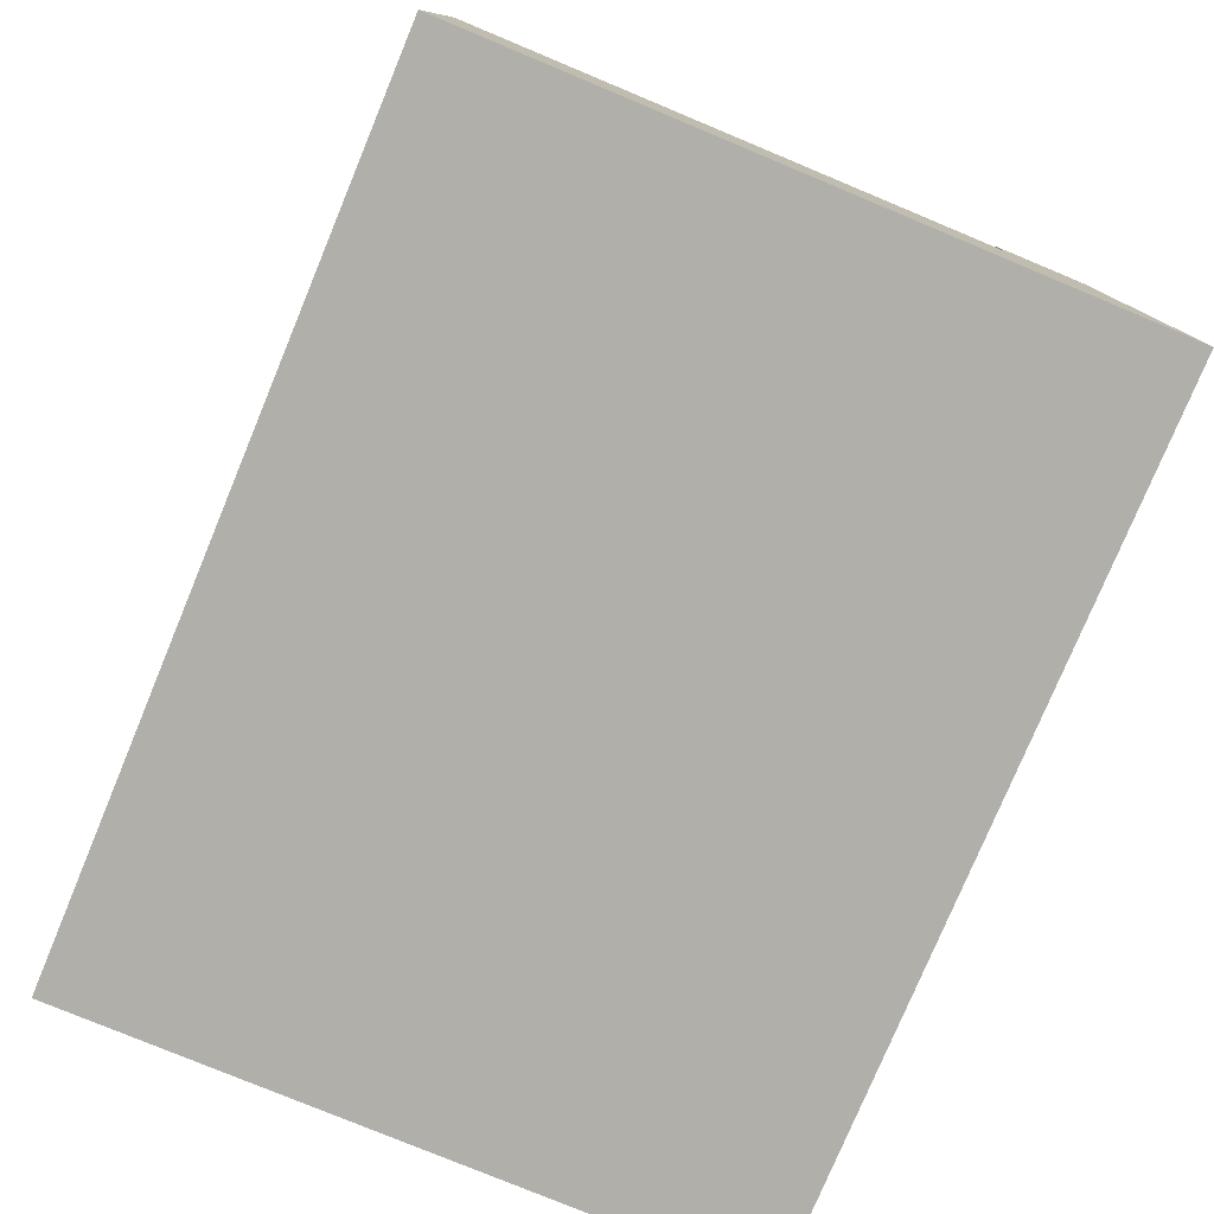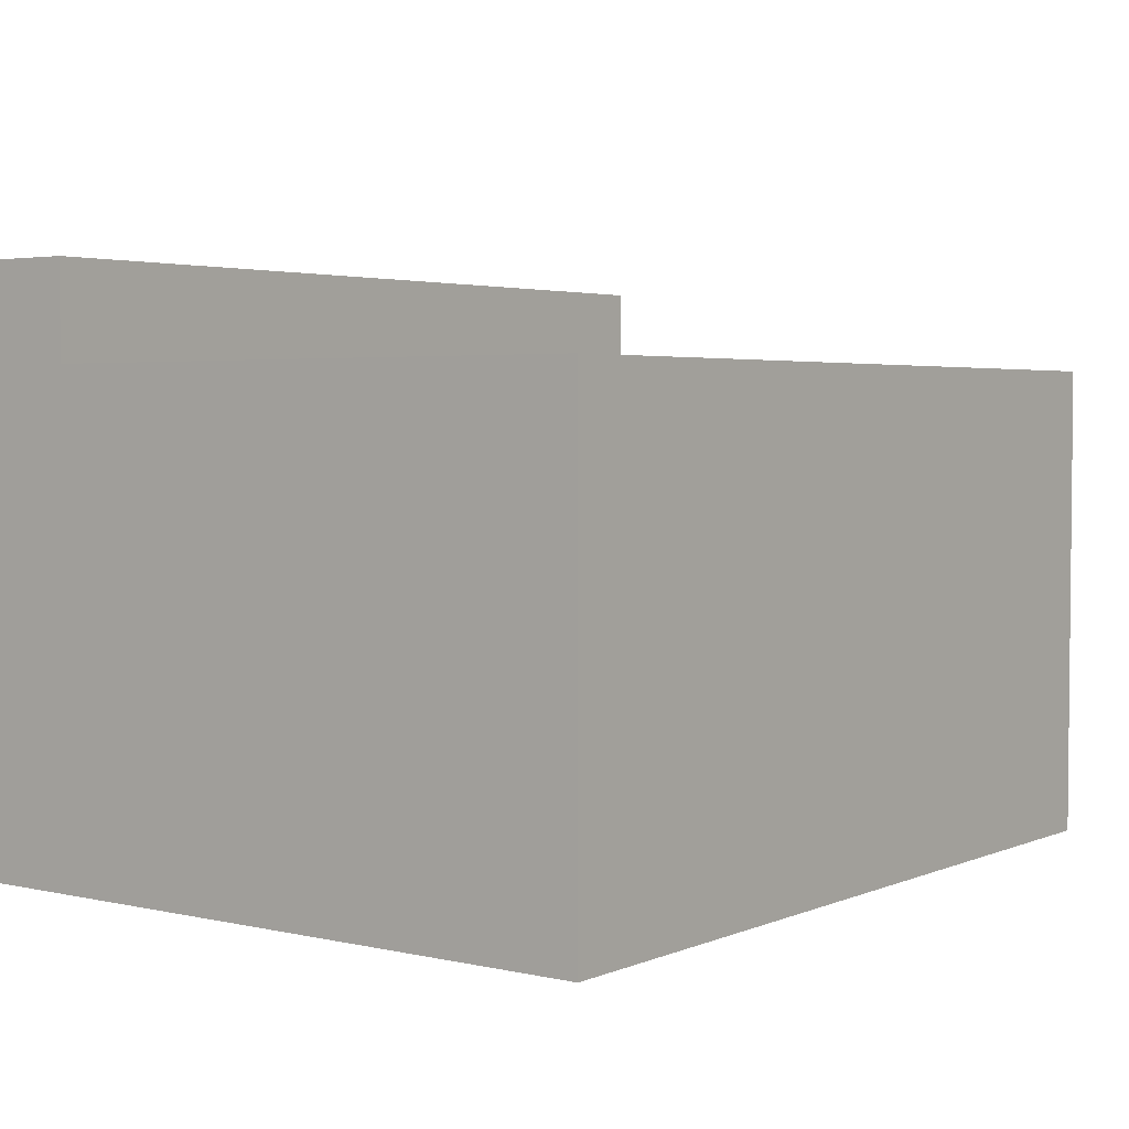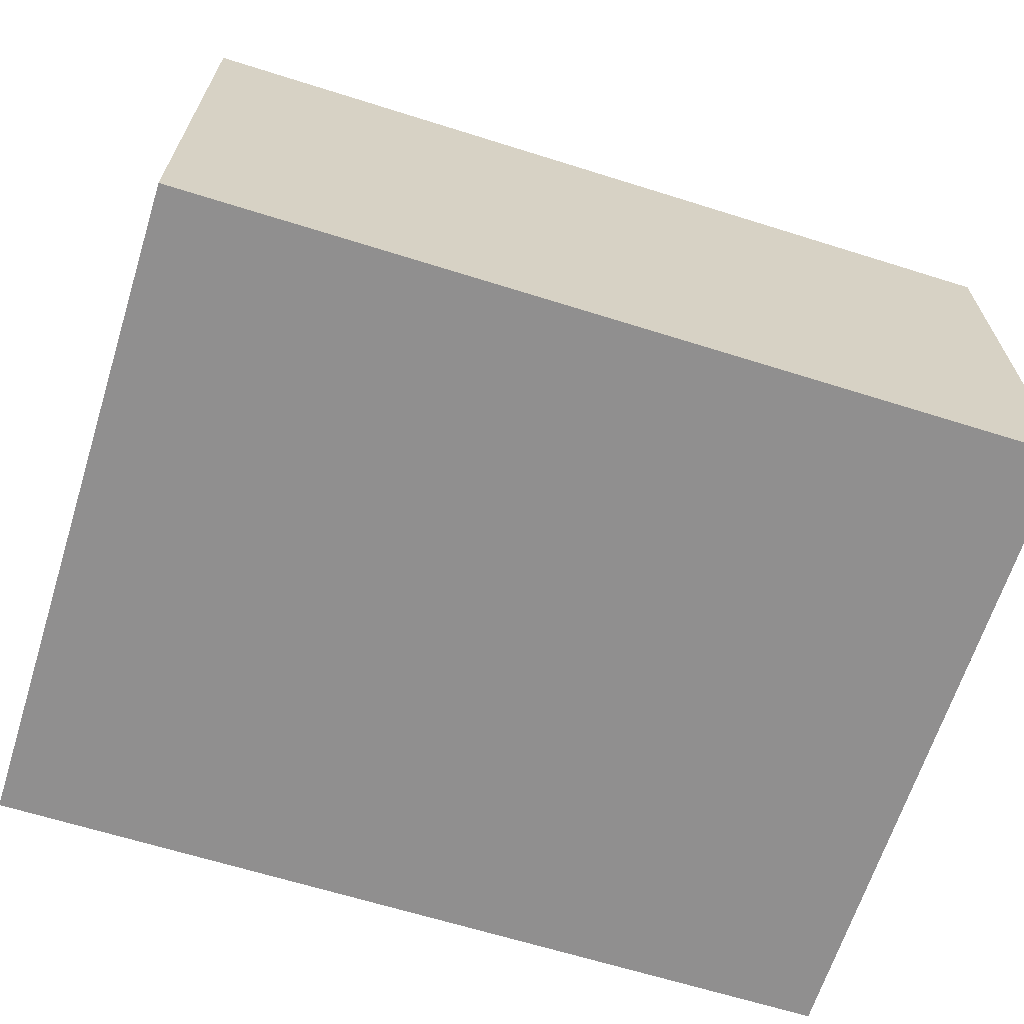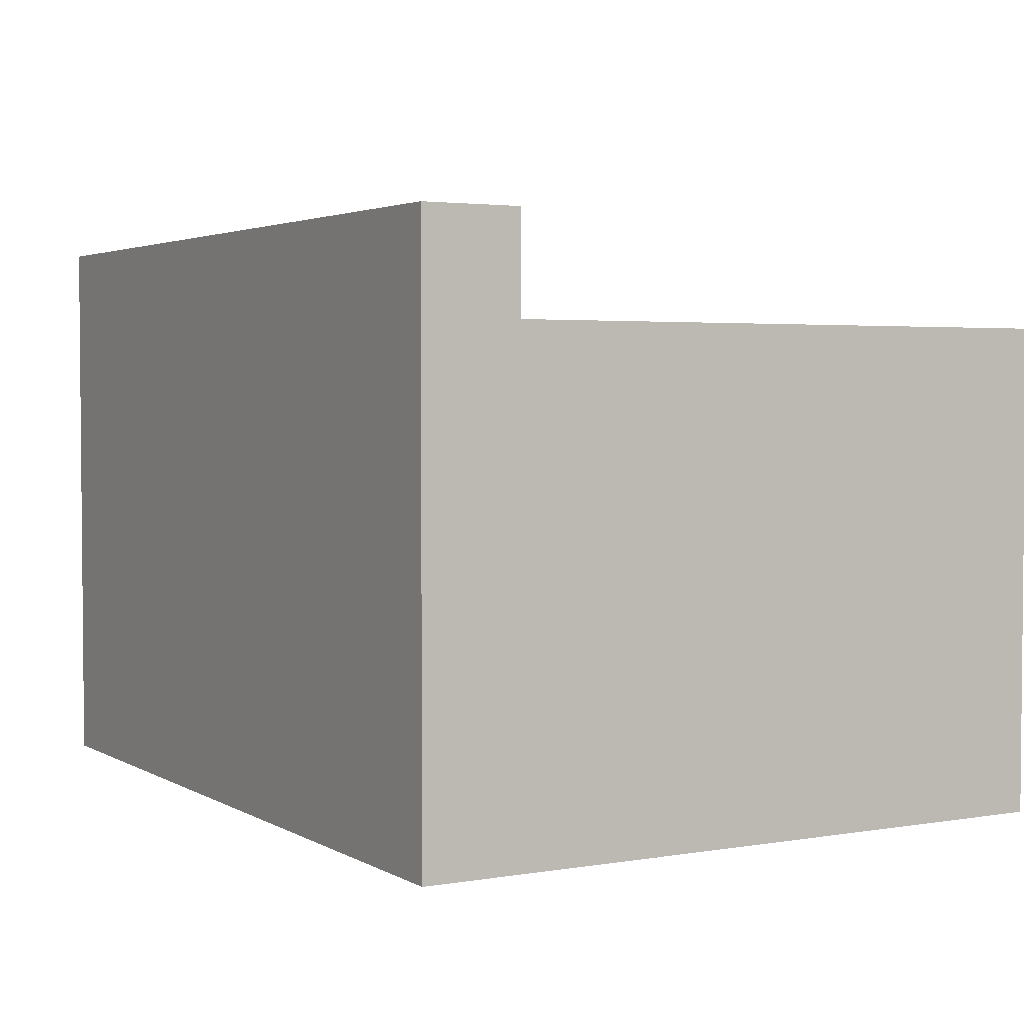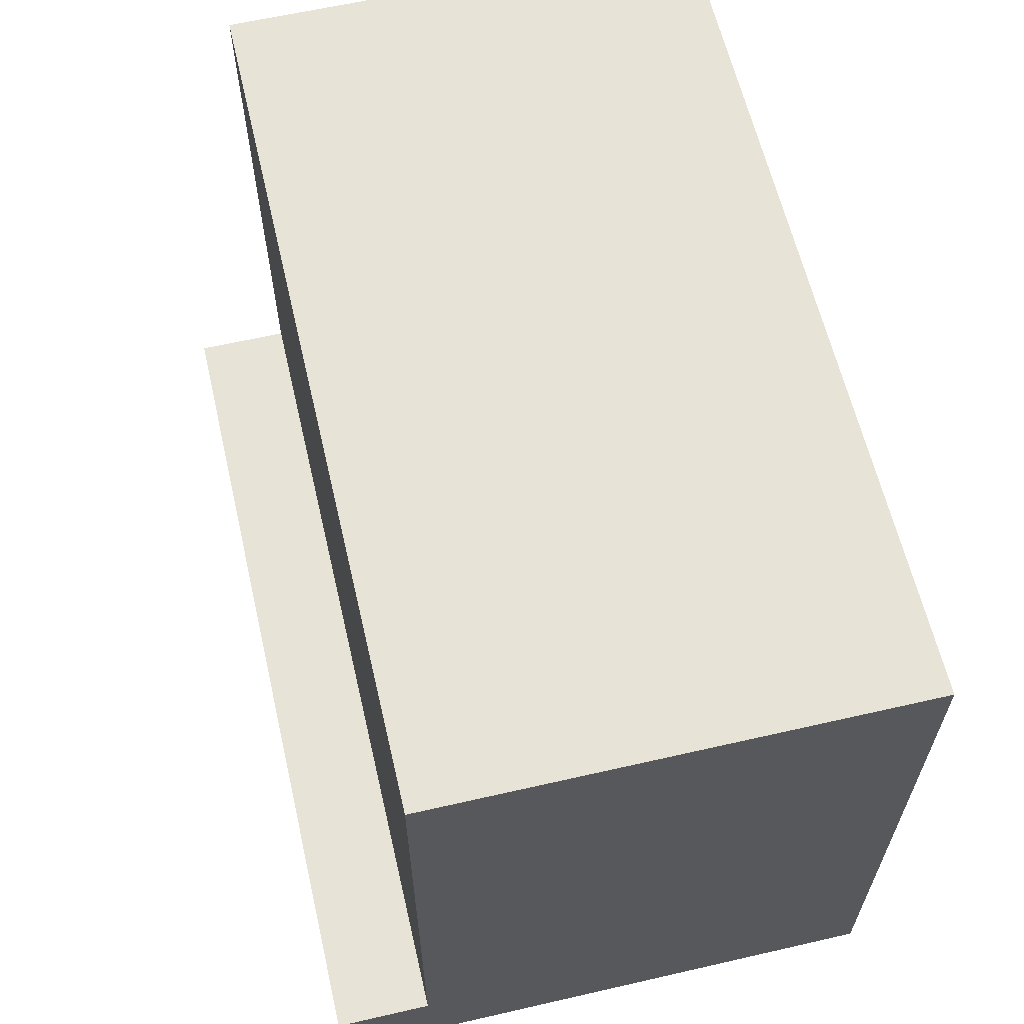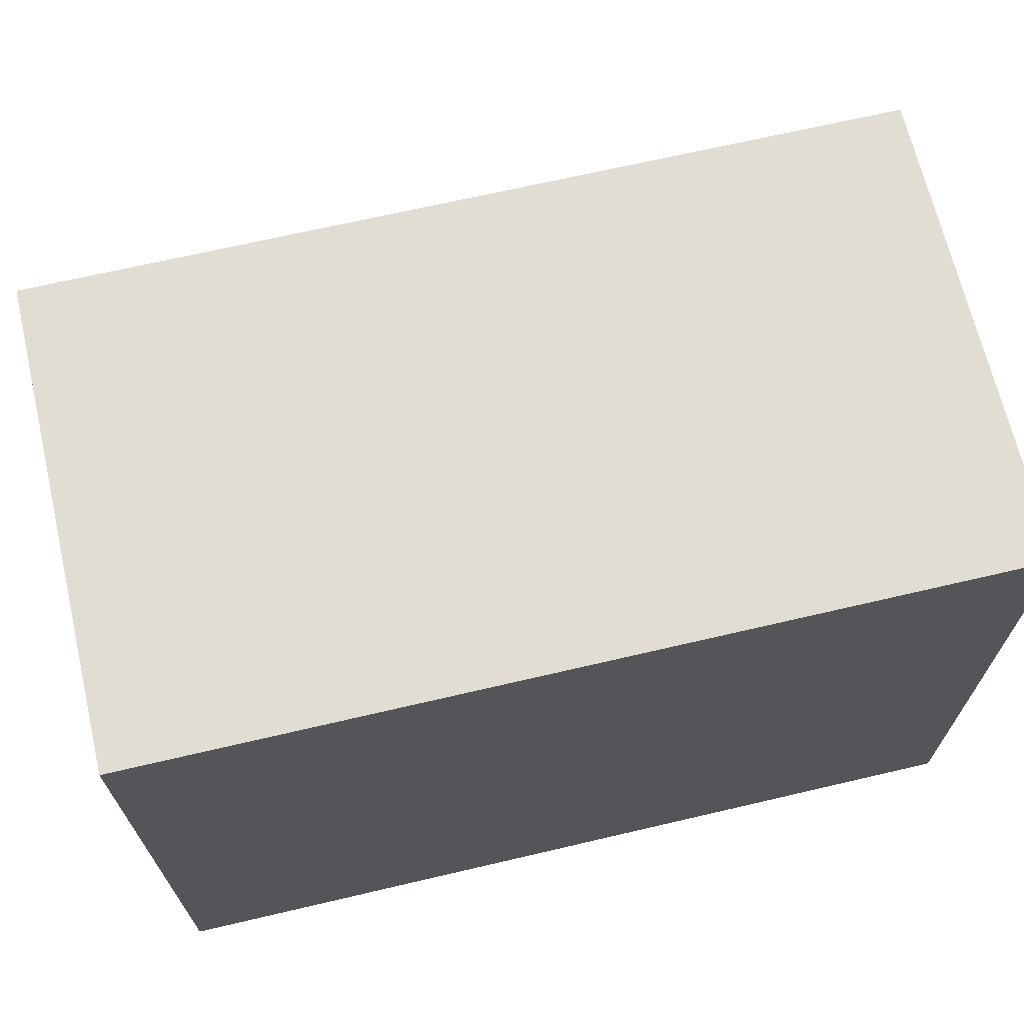
<metadata>
{"format":"obj","ext":"obj","renderer":"f3d","projection":"perspective","resolution":1024,"background":"white","views":[{"elev":-78.0,"azim":-112.6,"up":"+Z"},{"elev":3.4,"azim":126.8,"up":"+Z"},{"elev":-65.4,"azim":162.5,"up":"+Z"},{"elev":3.1,"azim":60.1,"up":"+Z"},{"elev":62.0,"azim":76.9,"up":"+Y"},{"elev":68.1,"azim":166.8,"up":"+Y"}]}
</metadata>
<code>
o
v -1.6 0 -1.1
v -1.6 0 -1.2
v -1.6 0 -1.7
v -1.6 0.1 -1.1
v -1.6 0.1 -1.2
v -1.6 0.7 -1.2
v -1.6 0.7 -1.7
v -0.7 0 -1.1
v -0.7 0 -1.2
v -0.7 0 -1.7
v -0.7 0.1 -1.1
v -0.7 0.1 -1.2
v -0.7 0.7 -1.2
v -0.7 0.7 -1.7
v -1.6 0 -1.1
v -1.6 0.1 -1.1
v -0.7 0 -1.1
v -0.7 0.1 -1.1
v -1.6 0.1 -1.2
v -1.6 0.7 -1.2
v -0.7 0.1 -1.2
v -0.7 0.7 -1.2
v -1.6 0 -1.7
v -1.6 0.7 -1.7
v -0.7 0 -1.7
v -0.7 0.7 -1.7
v -1.6 0 -1.1
v -0.7 0 -1.1
v -1.6 0 -1.2
v -0.7 0 -1.2
v -1.6 0 -1.7
v -0.7 0 -1.7
v -1.6 0.1 -1.1
v -0.7 0.1 -1.1
v -1.6 0.1 -1.2
v -0.7 0.1 -1.2
v -1.6 0.7 -1.2
v -0.7 0.7 -1.2
v -1.6 0.7 -1.7
v -0.7 0.7 -1.7
f 4 2 1
f 5 3 2
f 5 2 4
f 6 3 5
f 7 3 6
f 8 9 11
f 9 10 12
f 11 9 12
f 12 10 13
f 13 10 14
f 17 16 15
f 18 16 17
f 21 20 19
f 22 20 21
f 23 24 25
f 25 24 26
f 29 28 27
f 30 28 29
f 31 30 29
f 32 30 31
f 33 34 35
f 35 34 36
f 37 38 39
f 39 38 40

</code>
